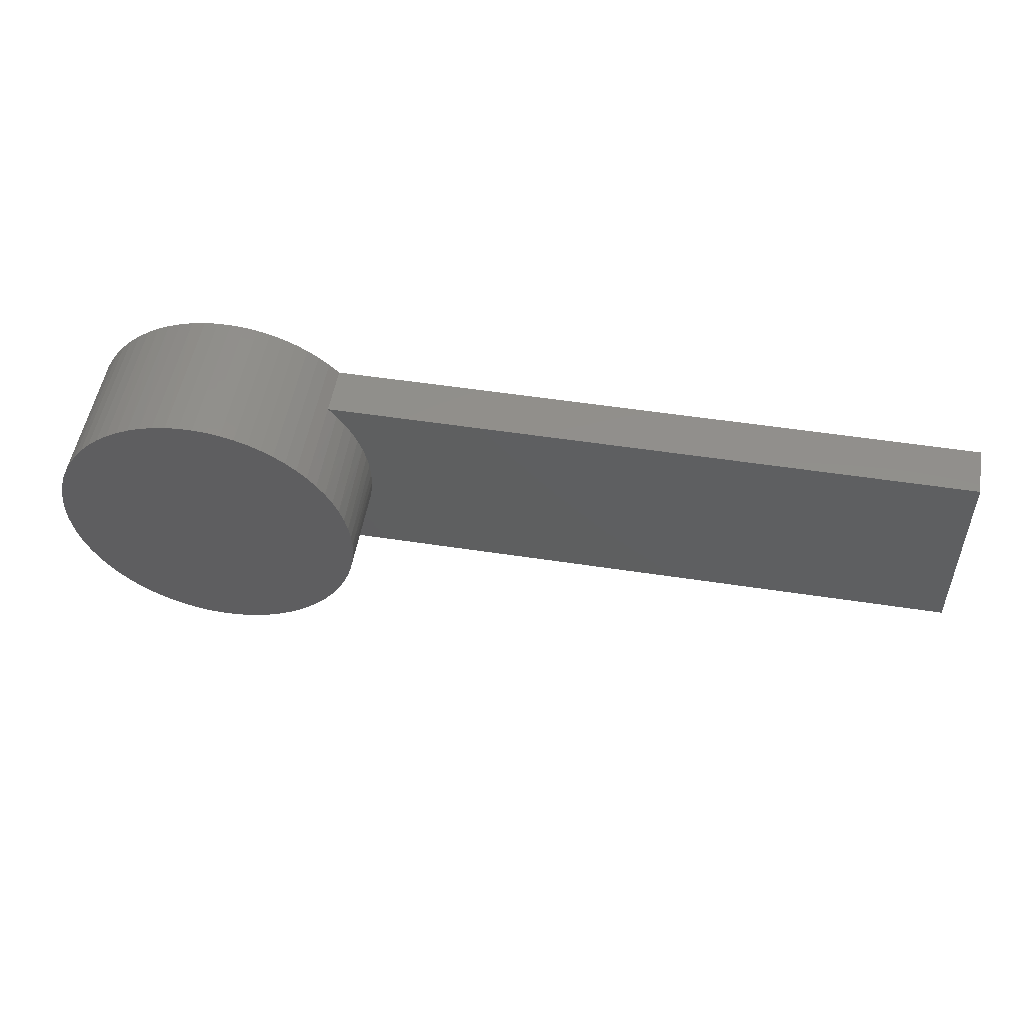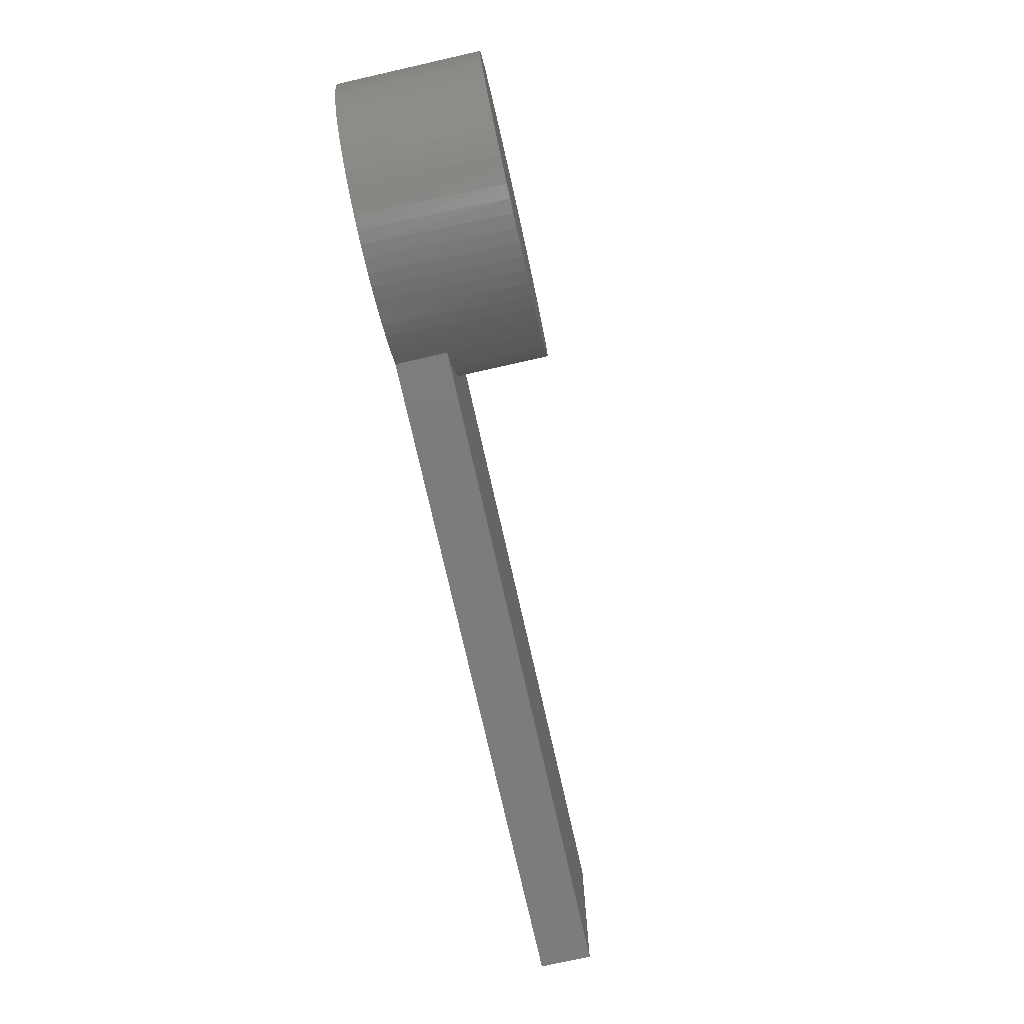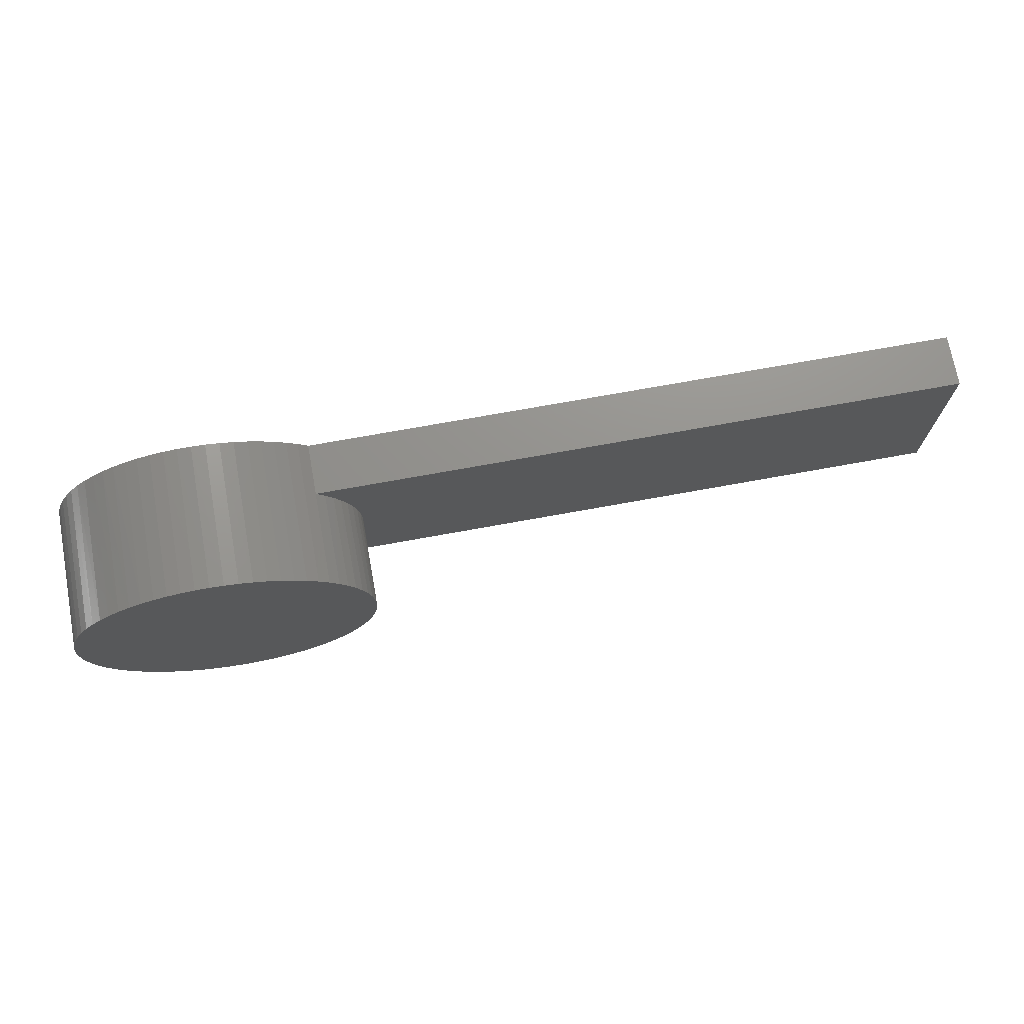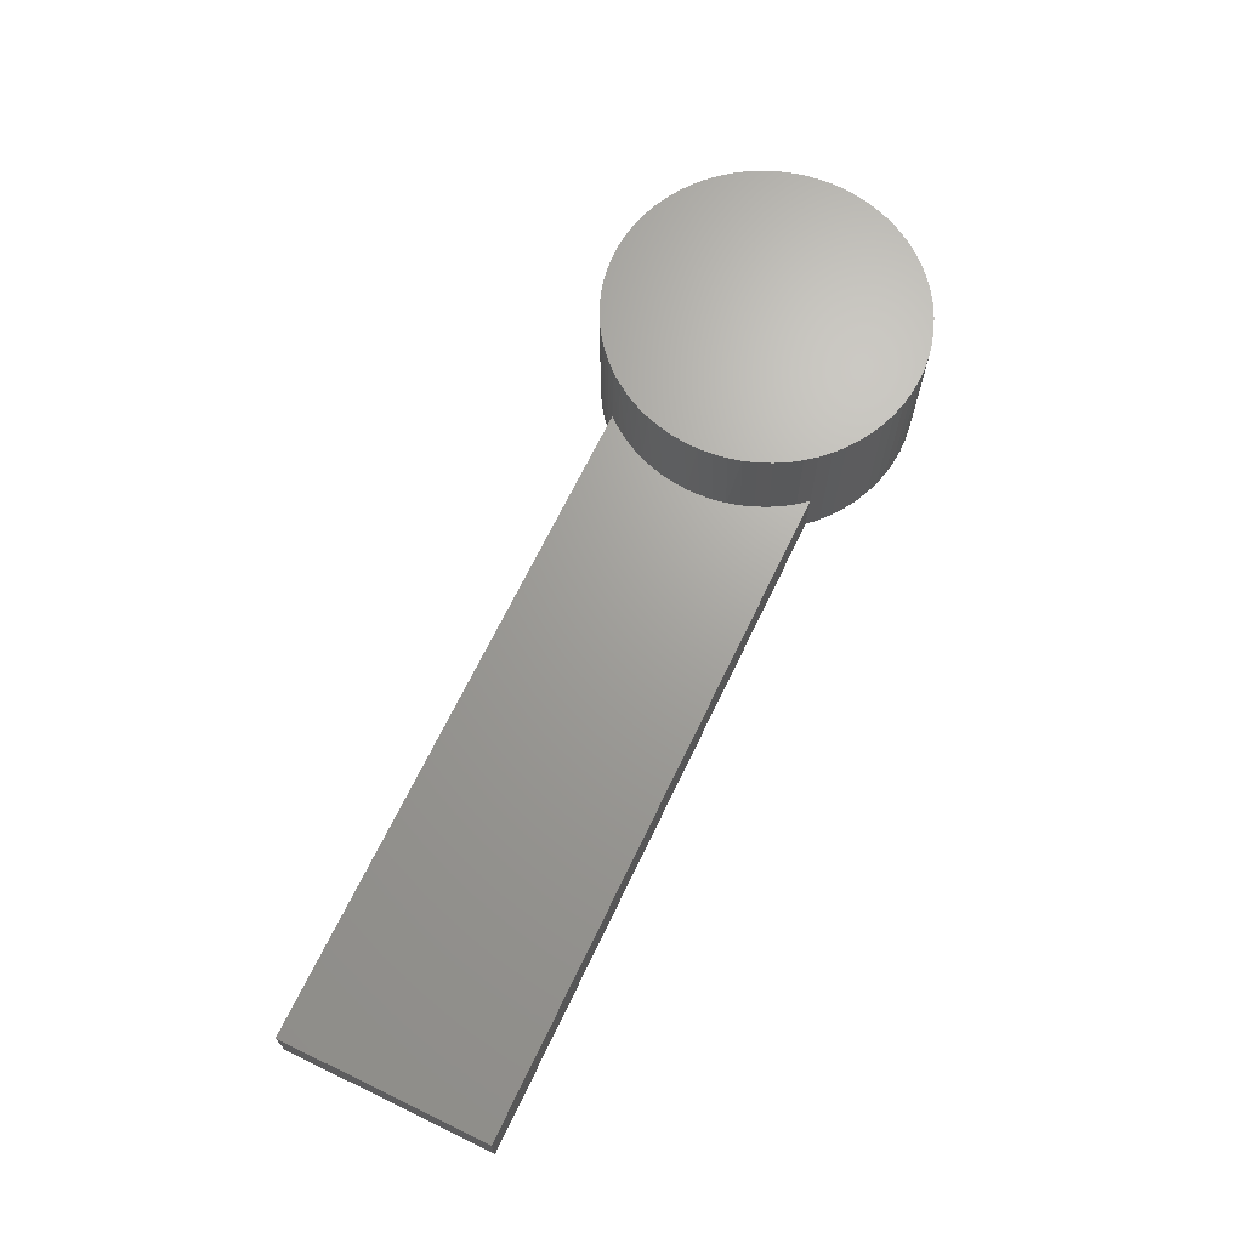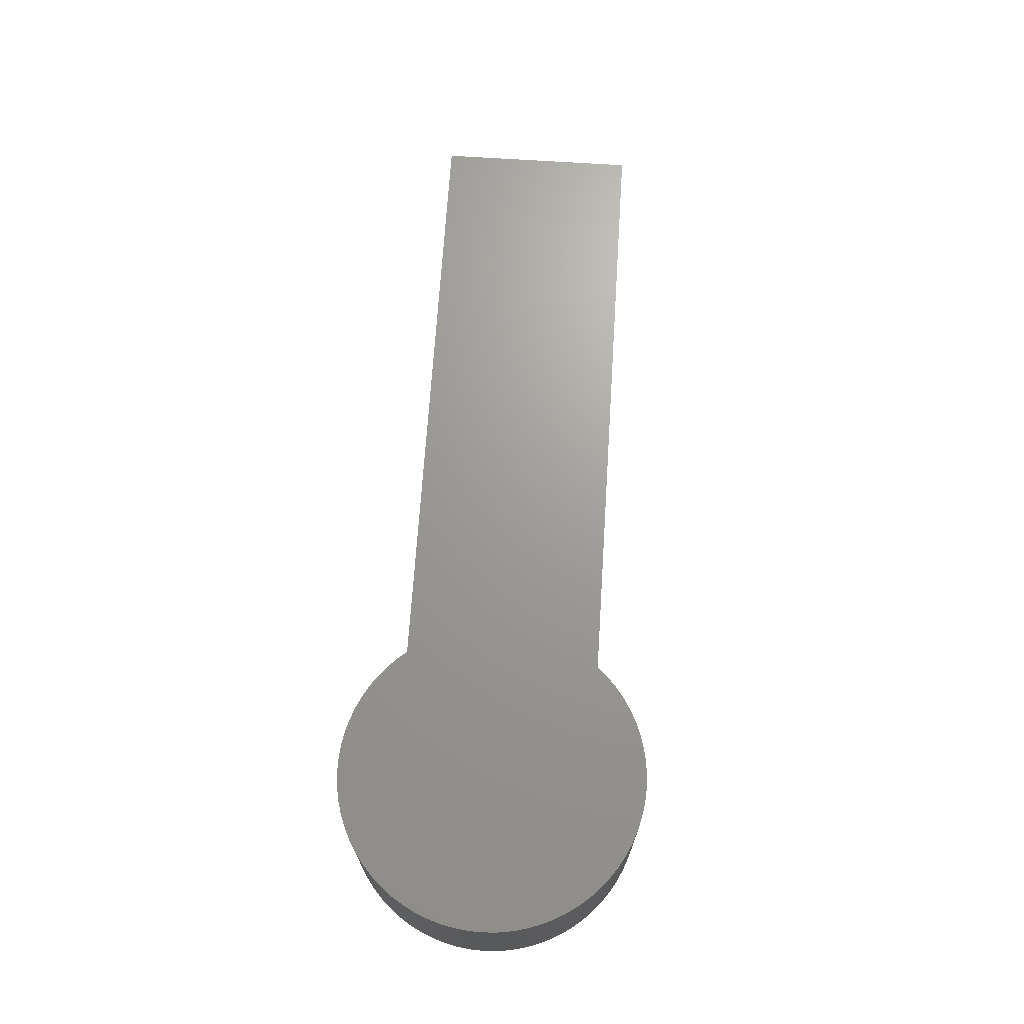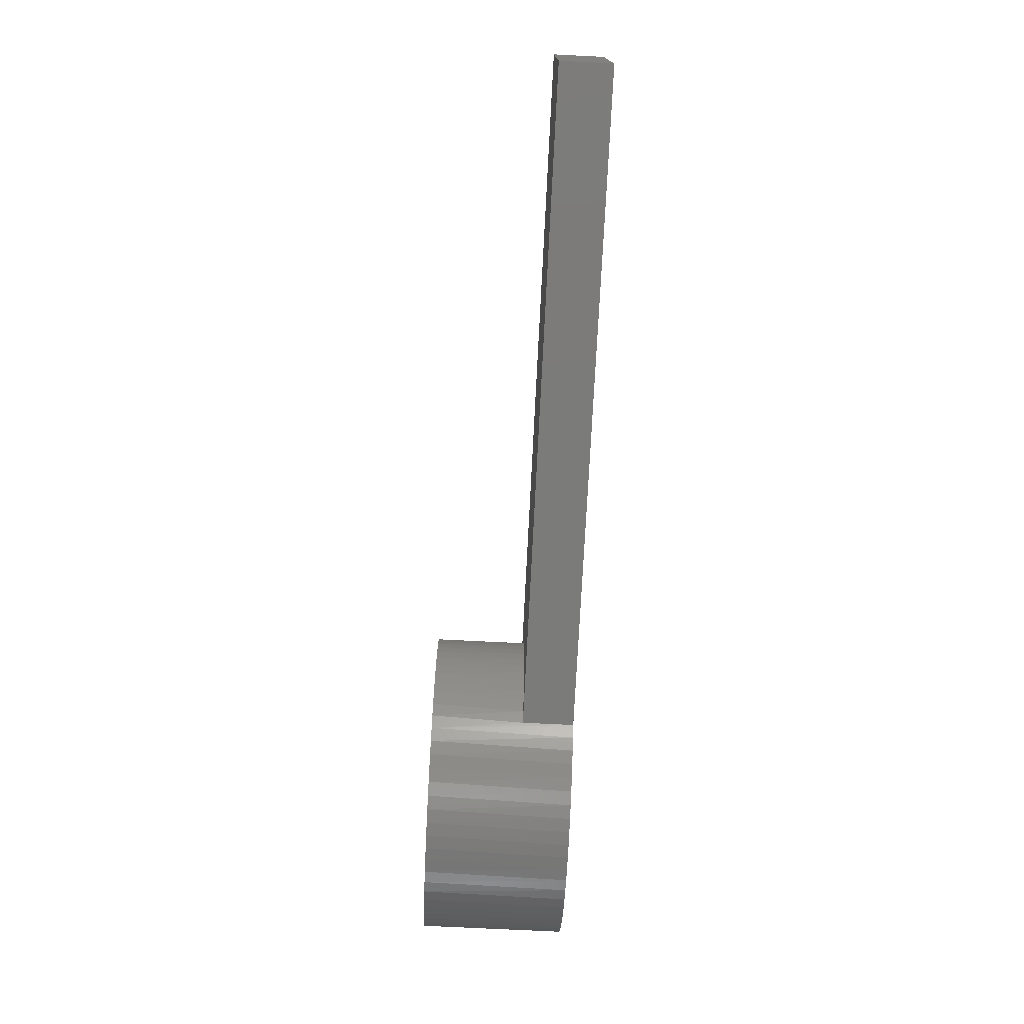
<metadata>
{"format":"stl","ext":"stl","renderer":"f3d","projection":"perspective","resolution":1024,"background":"white","views":[{"elev":51.7,"azim":-170.5,"up":"+Z"},{"elev":-76.0,"azim":102.7,"up":"+Z"},{"elev":72.1,"azim":169.7,"up":"+Z"},{"elev":68.1,"azim":-64.3,"up":"+Y"},{"elev":68.9,"azim":93.7,"up":"+Y"},{"elev":-74.3,"azim":-92.8,"up":"+Z"}]}
</metadata>
<code>
# stl→obj: 147 verts, 290 faces
v -1.024 1.4 1.096
v 1.049 1.4 1.072
v -1.118 1.4 1
v 1.141 1.4 0.9737
v -1.203 1.4 0.8958
v 1.224 1.4 0.8675
v -1.279 1.4 0.7843
v 1.297 1.4 0.7543
v -1.344 1.4 0.6665
v 1.359 1.4 0.635
v -1.398 1.4 0.5434
v 1.41 1.4 0.5107
v -1.441 1.4 0.4159
v 1.45 1.4 0.3822
v -1.473 1.4 0.285
v 1.479 1.4 0.2506
v -1.492 1.4 0.1519
v 1.495 1.4 0.117
v -1.5 1.4 0.01747
v 1.5 1.4 -0.01747
v -1.495 1.4 -0.117
v 1.492 1.4 -0.1519
v -1.479 1.4 -0.2506
v 1.473 1.4 -0.285
v -1.45 1.4 -0.3822
v 1.441 1.4 -0.4159
v -1.41 1.4 -0.5107
v 1.398 1.4 -0.5434
v -1.359 1.4 -0.635
v 1.344 1.4 -0.6665
v -1.297 1.4 -0.7543
v 1.279 1.4 -0.7843
v -1.224 1.4 -0.8675
v 1.203 1.4 -0.8958
v -1.141 1.4 -0.9737
v 1.118 1.4 -1
v -1.049 1.4 -1.072
v 1.024 1.4 -1.096
v -0.9488 1.4 -1.162
v 0.9215 1.4 -1.184
v -0.8409 1.4 -1.242
v 0.8117 1.4 -1.261
v -0.7261 1.4 -1.313
v 0.6954 1.4 -1.329
v -0.6056 1.4 -1.372
v 0.5734 1.4 -1.386
v -0.4801 1.4 -1.421
v 0.4469 1.4 -1.432
v -0.3508 1.4 -1.458
v 0.3167 1.4 -1.466
v -0.2187 1.4 -1.484
v 0.184 1.4 -1.489
v -0.08475 1.4 -1.498
v 0.04984 1.4 -1.499
v 0.9488 1.4 1.162
v -0.9215 1.4 1.184
v 0.8409 1.4 1.242
v -0.8117 1.4 1.261
v 0.7261 1.4 1.313
v -0.6954 1.4 1.329
v 0.6056 1.4 1.372
v -0.5734 1.4 1.386
v 0.4801 1.4 1.421
v -0.4469 1.4 1.432
v 0.3508 1.4 1.458
v -0.3167 1.4 1.466
v 0.2187 1.4 1.484
v -0.184 1.4 1.489
v 0.08475 1.4 1.498
v -0.04984 1.4 1.499
v -7.5 -1.311e-07 1
v -1.118 -1.311e-07 1
v -7.5 0.5 1
v -1.118 0.5 1
v -7.5 1.311e-07 -1
v -7.5 0.5 -1
v -1.118 1.311e-07 -1
v -1.118 0.5 -1
v -1.2 0.5 0.9005
v -1.024 -1.437e-07 1.096
v -0.9225 -1.551e-07 1.183
v -1.272 0.5 0.7943
v -1.336 0.5 0.6822
v -1.389 0.5 0.5652
v -1.433 0.5 0.444
v -1.466 0.5 0.3195
v -1.488 0.5 0.1926
v -1.499 0.5 0.06437
v -1.499 0.5 -0.06437
v -1.488 0.5 -0.1926
v -1.466 0.5 -0.3195
v -1.433 0.5 -0.444
v -1.389 0.5 -0.5652
v -1.336 0.5 -0.6822
v -1.272 0.5 -0.7943
v -1.2 0.5 -0.9005
v -1.024 1.437e-07 -1.096
v -0.9225 1.551e-07 -1.183
v -0.8133 1.653e-07 -1.26
v -0.6977 1.741e-07 -1.328
v -0.5764 1.816e-07 -1.385
v -0.4506 1.876e-07 -1.431
v -0.3211 1.921e-07 -1.465
v -0.1892 1.951e-07 -1.488
v -0.05566 1.966e-07 -1.499
v 0.07829 1.964e-07 -1.498
v 0.2116 1.947e-07 -1.485
v 0.3432 1.915e-07 -1.46
v 0.4721 1.867e-07 -1.424
v 0.5973 1.804e-07 -1.376
v 0.7176 1.727e-07 -1.317
v 0.8323 1.636e-07 -1.248
v 0.9403 1.533e-07 -1.169
v 1.041 1.416e-07 -1.08
v 1.133 1.289e-07 -0.983
v 1.216 1.151e-07 -0.878
v 1.29 1.005e-07 -0.766
v 1.353 8.496e-08 -0.6479
v 1.405 6.88e-08 -0.5246
v 1.446 5.208e-08 -0.3972
v 1.476 3.496e-08 -0.2666
v 1.494 1.755e-08 -0.1338
v 1.5 0 0
v 1.494 -1.755e-08 0.1338
v 1.476 -3.496e-08 0.2666
v 1.446 -5.208e-08 0.3972
v 1.405 -6.88e-08 0.5246
v 1.353 -8.496e-08 0.6479
v 1.29 -1.005e-07 0.766
v 1.216 -1.151e-07 0.878
v 1.133 -1.289e-07 0.983
v 1.041 -1.416e-07 1.08
v 0.9403 -1.533e-07 1.169
v 0.8323 -1.636e-07 1.248
v 0.7176 -1.727e-07 1.317
v 0.5973 -1.804e-07 1.376
v 0.4721 -1.867e-07 1.424
v 0.3432 -1.915e-07 1.46
v 0.2116 -1.947e-07 1.485
v 0.07829 -1.964e-07 1.498
v -0.05566 -1.966e-07 1.499
v -0.1892 -1.951e-07 1.488
v -0.3211 -1.921e-07 1.465
v -0.4506 -1.876e-07 1.431
v -0.5764 -1.816e-07 1.385
v -0.6977 -1.741e-07 1.328
v -0.8133 -1.653e-07 1.26
f 1 2 3
f 3 2 4
f 3 4 5
f 5 4 6
f 5 6 7
f 7 6 8
f 7 8 9
f 9 8 10
f 9 10 11
f 11 10 12
f 11 12 13
f 13 12 14
f 13 14 15
f 15 14 16
f 15 16 17
f 17 16 18
f 17 18 19
f 19 18 20
f 19 20 21
f 21 20 22
f 21 22 23
f 23 22 24
f 23 24 25
f 25 24 26
f 25 26 27
f 27 26 28
f 27 28 29
f 29 28 30
f 29 30 31
f 31 30 32
f 31 32 33
f 33 32 34
f 33 34 35
f 35 34 36
f 35 36 37
f 37 36 38
f 37 38 39
f 39 38 40
f 39 40 41
f 41 40 42
f 41 42 43
f 43 42 44
f 43 44 45
f 45 44 46
f 45 46 47
f 47 46 48
f 47 48 49
f 49 48 50
f 49 50 51
f 51 50 52
f 51 52 53
f 53 52 54
f 2 1 55
f 55 1 56
f 55 56 57
f 57 56 58
f 57 58 59
f 59 58 60
f 59 60 61
f 61 60 62
f 61 62 63
f 63 62 64
f 63 64 65
f 65 64 66
f 65 66 67
f 67 66 68
f 67 68 69
f 69 68 70
f 71 72 73
f 73 72 74
f 75 71 76
f 76 71 73
f 77 75 78
f 78 75 76
f 5 79 3
f 3 79 74
f 3 74 1
f 1 74 80
f 1 80 81
f 79 5 82
f 82 5 7
f 82 7 83
f 83 7 9
f 83 9 84
f 84 9 11
f 84 11 85
f 85 11 13
f 85 13 86
f 86 13 15
f 86 15 87
f 87 15 17
f 87 17 88
f 88 17 19
f 88 19 89
f 89 19 21
f 89 21 90
f 90 21 23
f 90 23 91
f 91 23 25
f 91 25 92
f 92 25 27
f 92 27 93
f 93 27 29
f 93 29 94
f 94 29 31
f 94 31 95
f 95 31 33
f 95 33 96
f 96 33 35
f 96 35 78
f 78 35 37
f 78 37 77
f 77 37 97
f 97 37 39
f 97 39 98
f 98 39 41
f 98 41 99
f 99 41 43
f 99 43 100
f 100 43 45
f 100 45 101
f 101 45 47
f 101 47 102
f 102 47 49
f 102 49 103
f 103 49 51
f 103 51 104
f 104 51 53
f 104 53 105
f 105 53 54
f 105 54 106
f 106 54 52
f 106 52 107
f 107 52 50
f 107 50 108
f 108 50 48
f 108 48 109
f 109 48 46
f 109 46 110
f 110 46 44
f 110 44 111
f 111 44 42
f 111 42 112
f 112 42 40
f 112 40 113
f 113 40 38
f 113 38 114
f 114 38 36
f 114 36 115
f 115 36 34
f 115 34 116
f 116 34 32
f 116 32 117
f 117 32 30
f 117 30 118
f 118 30 28
f 118 28 119
f 119 28 26
f 119 26 120
f 120 26 24
f 120 24 121
f 121 24 22
f 121 22 122
f 122 22 20
f 122 20 123
f 123 20 18
f 123 18 124
f 124 18 16
f 124 16 125
f 125 16 14
f 125 14 126
f 126 14 12
f 126 12 127
f 127 12 10
f 127 10 128
f 128 10 8
f 128 8 129
f 129 8 6
f 129 6 130
f 130 6 4
f 130 4 131
f 131 4 2
f 131 2 132
f 132 2 55
f 132 55 133
f 133 55 57
f 133 57 134
f 134 57 59
f 134 59 135
f 135 59 61
f 135 61 136
f 136 61 63
f 136 63 137
f 137 63 65
f 137 65 138
f 138 65 67
f 138 67 139
f 139 67 69
f 139 69 140
f 140 69 70
f 140 70 141
f 141 70 68
f 141 68 142
f 142 68 66
f 142 66 143
f 143 66 64
f 143 64 144
f 144 64 62
f 144 62 145
f 145 62 60
f 145 60 146
f 146 60 58
f 146 58 147
f 147 58 56
f 147 56 81
f 81 56 1
f 72 80 74
f 74 79 73
f 73 79 82
f 73 82 83
f 83 84 73
f 73 84 85
f 73 85 86
f 86 87 73
f 73 87 88
f 73 88 89
f 73 89 76
f 76 89 90
f 76 90 91
f 91 92 76
f 76 92 93
f 76 93 94
f 94 95 76
f 76 95 96
f 76 96 78
f 97 114 77
f 77 114 115
f 77 115 116
f 114 97 113
f 113 97 98
f 113 98 112
f 112 98 99
f 112 99 111
f 111 99 100
f 111 100 110
f 110 100 101
f 110 101 109
f 109 101 102
f 109 102 108
f 108 102 103
f 108 103 107
f 107 103 104
f 107 104 106
f 106 104 105
f 116 117 77
f 77 117 118
f 77 118 119
f 119 120 77
f 77 120 121
f 77 121 122
f 122 123 77
f 77 123 72
f 77 72 71
f 123 124 72
f 72 124 125
f 72 125 126
f 126 127 72
f 72 127 128
f 72 128 129
f 129 130 72
f 72 130 131
f 72 131 132
f 72 132 80
f 80 132 133
f 80 133 81
f 81 133 134
f 81 134 147
f 147 134 135
f 147 135 146
f 146 135 136
f 146 136 145
f 145 136 137
f 145 137 144
f 144 137 138
f 144 138 143
f 143 138 139
f 143 139 142
f 142 139 140
f 142 140 141
f 71 75 77

</code>
